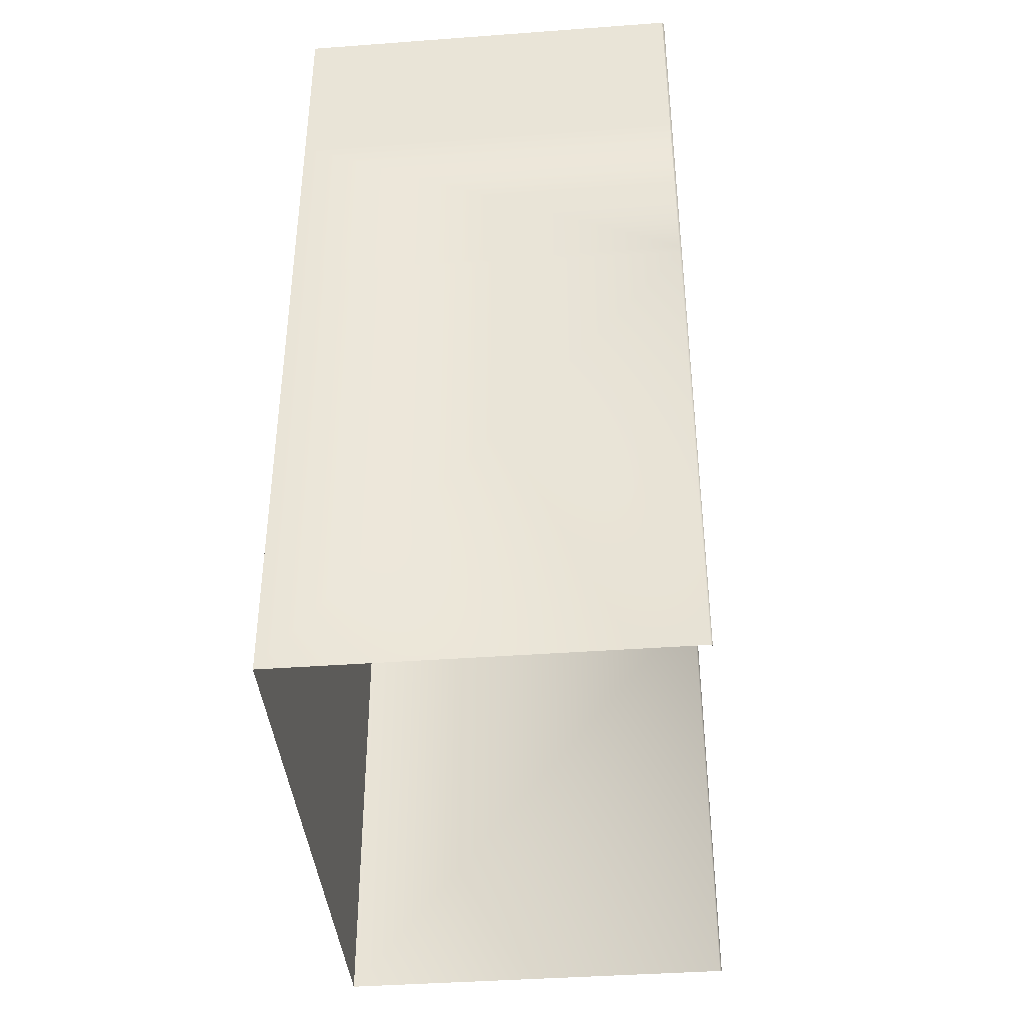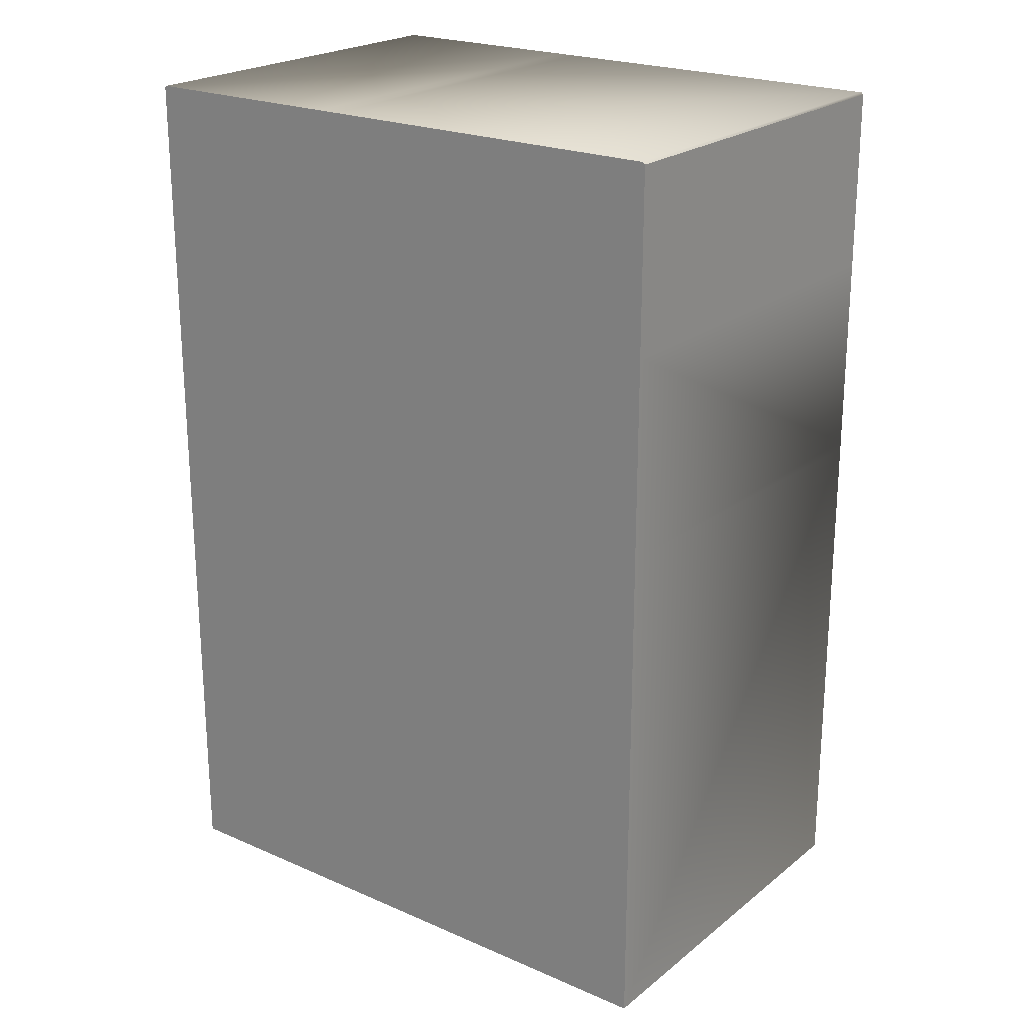
<metadata>
{"format":"obj","ext":"obj","renderer":"f3d","projection":"perspective","resolution":1024,"background":"white","views":[{"elev":-40.3,"azim":-84.8,"up":"+Z"},{"elev":22.3,"azim":-143.0,"up":"+Z"}]}
</metadata>
<code>
o FridgebodymeshFridgeD4_0_GeomSubset_0
v 0.07036 0.04227 -0.8956
v 0.07035 0.04227 -0.8956
v 0.07036 0.04228 -0.8956
v 0.07035 0.04228 -0.8956
v 0.07036 0.04227 -0.8956
v 0.07035 0.04227 -0.8956
v 0.07036 0.04228 -0.8956
v 0.07035 0.04228 -0.8956
v 0.07036 0.04227 -0.8956
v 0.07035 0.04227 -0.8956
v 0.07036 0.04228 -0.8956
v 0.07035 0.04228 -0.8956
v 0.07036 0.04227 -0.8956
v 0.07035 0.04227 -0.8956
v 0.07036 0.04228 -0.8956
v 0.07035 0.04228 -0.8956
v 0.07036 0.04227 -0.8956
v 0.07035 0.04227 -0.8956
v 0.07036 0.04228 -0.8956
v 0.07035 0.04228 -0.8956
v 0.07036 0.04227 -0.8956
v 0.07035 0.04227 -0.8956
v 0.07036 0.04228 -0.8956
v 0.07035 0.04228 -0.8956
v 0.07036 0.04227 -0.8956
v 0.07035 0.04227 -0.8956
v 0.07036 0.04228 -0.8956
v 0.07035 0.04228 -0.8956
v 0.566 0.4585 -0.8881
v -0.5645 0.4585 -0.8881
v -0.5645 0.4585 -0.7963
v 0.566 0.4585 -0.7963
v -0.5645 -0.3075 -0.8881
v 0.566 -0.3075 -0.8881
v 0.1198 0.4585 -0.8881
v 0.1596 0.4585 -0.8881
v 0.1596 0.4585 0.8887
v 0.1198 0.4585 0.8887
v 0.1596 0.4585 -0.7963
v 0.1198 0.4585 -0.7963
v 0.1596 -0.3075 -0.8881
v 0.1198 -0.3075 -0.8881
v 0.1596 -0.3075 -0.7963
v 0.1198 -0.3075 -0.7963
v -0.5292 -0.3075 0.8569
v 0.5307 -0.3075 0.8569
v -0.5292 -0.3075 -0.7645
v 0.5307 -0.3075 -0.7645
v 0.08454 -0.3075 0.8569
v 0.1949 -0.3075 0.8569
v 0.1949 -0.3075 -0.7645
v 0.08454 -0.3075 -0.7645
v -0.5602 -0.308 -0.8778
v 0.1596 -0.308 -0.8778
v 0.1198 -0.308 -0.8778
v 0.5617 0.4585 0.8887
v 0.566 0.4585 0.8848
v -0.5645 0.4585 0.8848
v -0.5602 0.4585 0.8887
v -0.5602 -0.3075 0.8848
v -0.5602 -0.3038 0.8887
v -0.5645 -0.3038 0.8848
v 0.5617 -0.3075 0.8848
v 0.566 -0.3038 0.8848
v 0.5617 -0.3038 0.8887
v -0.5602 -0.3075 -0.7963
v -0.5645 -0.3075 -0.7966
v -0.5645 -0.3038 -0.7963
v -0.5615 -0.3075 -0.7936
v 0.5617 -0.3076 -0.7964
v 0.563 -0.3075 -0.7936
v 0.566 -0.3038 -0.7963
v 0.566 -0.3075 -0.7966
v 0.1198 -0.3038 0.8887
v 0.1198 -0.3075 0.8848
v 0.1168 -0.3075 0.886
v 0.1596 -0.3038 0.8887
v 0.1626 -0.3075 0.886
v 0.1596 -0.3075 0.8848
v -0.5545 -0.3795 -0.8778
v 0.556 -0.3795 -0.8778
v 0.1198 -0.3795 -0.8778
v 0.1596 -0.3795 -0.8778
v 0.1596 -0.3044 -0.7963
v 0.1198 -0.3044 -0.7963
v -0.5545 -0.3795 -0.7966
v 0.556 -0.3795 -0.7966
v -0.5545 -0.3049 -0.8778
v 0.556 -0.3049 -0.8778
v -0.5545 -0.3049 -0.7966
v 0.556 -0.3049 -0.7966
v 0.1198 -0.3795 -0.7966
v 0.1596 -0.3795 -0.7966
v 0.1596 -0.3049 -0.8778
v 0.1198 -0.3049 -0.8778
v -0.5545 -0.3795 -0.8677
v 0.556 -0.3795 -0.8677
v 0.1198 -0.3795 -0.8677
v 0.1596 -0.3795 -0.8677
v -0.5545 -0.3795 -0.8067
v 0.556 -0.3795 -0.8067
v -0.5545 -0.3147 -0.8677
v 0.556 -0.3147 -0.8677
v -0.5545 -0.3147 -0.8067
v 0.556 -0.3147 -0.8067
v 0.1198 -0.3795 -0.8067
v 0.1596 -0.3795 -0.8067
v -0.5496 -0.3751 -0.8678
v 0.551 -0.3751 -0.8678
v 0.1198 -0.3751 -0.8678
v 0.1596 -0.3751 -0.8678
v -0.5496 -0.3751 -0.8066
v 0.551 -0.3751 -0.8066
v -0.5496 -0.3146 -0.8678
v 0.551 -0.3146 -0.8678
v -0.5496 -0.3146 -0.8066
v 0.551 -0.3146 -0.8066
v 0.1198 -0.3751 -0.8066
v 0.1596 -0.3751 -0.8066
v 0.1635 -0.3087 -0.7928
v 0.116 -0.3087 -0.7928
v -0.5331 -0.3087 0.8603
v 0.5345 -0.3087 0.8603
v -0.5331 -0.3087 -0.768
v 0.5345 -0.3087 -0.768
v 0.08838 -0.3087 0.8603
v 0.191 -0.3087 0.8603
v 0.191 -0.3087 -0.768
v 0.08838 -0.3087 -0.768
v -0.5564 -0.3087 0.8814
v 0.5579 -0.3087 0.8814
v -0.5576 -0.3087 -0.7929
v 0.5591 -0.3087 -0.7929
v 0.116 -0.3087 0.8825
v 0.1634 -0.3087 0.8825
v 0.5617 -0.3077 -0.8778
v -0.5292 0.2247 0.8569
v 0.08454 0.2247 0.8569
v 0.5307 -0.2026 0.5567
v 0.5307 -0.2117 0.5472
v 0.5307 -0.1934 0.546
v 0.1949 -0.2117 0.5472
v 0.1949 -0.2025 0.5567
v 0.1949 -0.1934 0.546
v 0.5307 -0.02041 0.5246
v 0.5307 -0.02047 0.5234
v 0.5307 -0.01128 0.5139
v 0.1949 -0.02041 0.5246
v 0.1949 -0.01128 0.5139
v 0.1949 -0.02047 0.5234
v 0.1949 -0.04357 0.1424
v 0.1949 -0.05276 0.1519
v 0.1949 -0.0354 0.1562
v 0.5307 -0.0354 0.1562
v 0.5307 -0.05276 0.1519
v 0.5307 -0.04357 0.1424
v 0.1949 -0.01128 0.1786
v 0.1949 -0.01945 0.1647
v 0.1949 -0.02047 0.1691
v 0.5307 -0.02047 0.1691
v 0.5307 -0.01945 0.1647
v 0.5307 -0.01128 0.1786
v 0.5307 -0.2155 0.8569
v 0.5307 -0.2026 0.8435
v 0.1949 -0.2155 0.8569
v 0.1949 -0.2025 0.8435
v 0.5307 -0.05799 -0.682
v 0.5307 -0.04357 -0.6652
v 0.1949 -0.05799 -0.682
v 0.1949 -0.04357 -0.6652
v 0.08454 -0.2423 0.8569
v 0.08454 -0.2716 0.8569
v 0.08454 -0.2716 -0.7645
v 0.08454 -0.2423 -0.7414
v -0.5292 -0.2716 -0.7645
v -0.5292 -0.2423 -0.7414
v -0.5292 -0.2716 0.8569
v -0.5292 -0.2423 0.8569
v 0.0834 -0.247 0.852
v 0.0834 -0.2669 0.852
v 0.0834 -0.2669 -0.7583
v 0.0834 -0.247 -0.7434
v -0.5281 -0.2669 -0.7583
v -0.5281 -0.247 -0.7434
v -0.5281 -0.2669 0.852
v -0.5281 -0.247 0.852
v 0.5307 -0.2651 -0.7575
v 0.5307 -0.2435 -0.7364
v 0.5307 -0.2652 0.1519
v 0.5307 -0.2424 0.1519
v 0.1949 -0.2435 -0.7364
v 0.1949 -0.2651 -0.7575
v 0.1949 -0.2652 0.1519
v 0.1949 -0.2424 0.1519
v 0.5273 -0.2603 -0.7486
v 0.5273 -0.2472 -0.7368
v 0.5273 -0.2605 0.147
v 0.5273 -0.2471 0.147
v 0.1983 -0.2472 -0.7368
v 0.1983 -0.2603 -0.7486
v 0.1983 -0.2605 0.147
v 0.1983 -0.2471 0.147
v -0.5292 0.2005 -0.7247
v -0.5292 0.2247 -0.6997
v 0.08454 0.2247 -0.6997
v 0.08454 0.2005 -0.7247
v 0.08454 -0.07584 -0.7345
v 0.08454 -0.03861 -0.7331
v 0.08454 -0.07586 0.8569
v 0.08454 -0.0386 0.8569
v -0.5292 -0.0386 0.8569
v -0.5292 -0.07586 0.8569
v -0.5292 -0.07584 -0.7345
v -0.5292 -0.03861 -0.7331
v 0.08312 -0.06889 -0.727
v 0.08312 -0.04557 -0.7261
v 0.08312 -0.0689 0.8497
v 0.08312 -0.04555 0.8497
v -0.5278 -0.04555 0.8497
v -0.5278 -0.0689 0.8497
v -0.5278 -0.06889 -0.727
v -0.5278 -0.04556 -0.7261
v 0.4909 -0.1588 0.5423
v 0.2347 -0.1588 0.5423
v 0.4909 -0.05488 0.5293
v 0.2347 -0.05488 0.5293
v 0.4795 -0.1481 0.5487
v 0.2461 -0.1481 0.5487
v 0.4795 -0.06385 0.5382
v 0.2461 -0.06385 0.5382
v 0.4795 -0.1481 0.6385
v 0.2461 -0.1481 0.6385
v 0.4795 -0.06385 0.628
v 0.2461 -0.06385 0.628
v 0.534 -0.04513 0.1319
v 0.1916 -0.04513 0.1319
v 0.1916 -0.04513 -0.01247
v 0.2075 -0.04513 -0.02684
v 0.5181 -0.04513 -0.02684
v 0.534 -0.04513 -0.01247
v 0.1916 -0.2666 -0.01247
v 0.2075 -0.2805 -0.01247
v 0.2075 -0.2666 -0.02684
v 0.5181 -0.2805 -0.01247
v 0.534 -0.2666 -0.01247
v 0.5181 -0.2666 -0.02684
v 0.534 -0.2666 0.1319
v 0.5181 -0.2805 0.1319
v 0.2075 -0.2805 0.1319
v 0.1916 -0.2666 0.1319
v 0.5181 -0.2764 -0.02263
v 0.2075 -0.2764 -0.02263
v 0.5293 -0.04513 -0.02263
v 0.5293 -0.2666 -0.02263
v 0.1963 -0.04513 -0.02263
v 0.1963 -0.2666 -0.02263
v 0.5293 -0.2764 0.1319
v 0.5293 -0.2764 -0.01247
v 0.1963 -0.2764 -0.01247
v 0.1963 -0.2764 0.1319
v 0.1978 -0.2751 -0.02123
v 0.5278 -0.2751 -0.02123
v 0.5218 -0.05581 0.1316
v 0.2038 -0.05581 0.1316
v 0.5218 -0.2645 0.1316
v 0.5156 -0.2698 0.1316
v 0.21 -0.2698 0.1316
v 0.2038 -0.2644 0.1316
v 0.52 -0.2682 0.1316
v 0.2056 -0.2682 0.1316
v 0.5218 -0.05581 -0.007212
v 0.2038 -0.05581 -0.007212
v 0.5218 -0.2645 -0.007212
v 0.5156 -0.2698 -0.007212
v 0.21 -0.2698 -0.007212
v 0.2038 -0.2644 -0.007212
v 0.52 -0.2682 -0.007212
v 0.2056 -0.2682 -0.007212
v 0.534 -0.04513 -0.3309
v 0.1916 -0.04513 -0.3309
v 0.1916 -0.04513 -0.4753
v 0.2075 -0.04513 -0.4896
v 0.5181 -0.04513 -0.4896
v 0.534 -0.04513 -0.4753
v 0.1916 -0.2666 -0.4753
v 0.2075 -0.2805 -0.4753
v 0.2075 -0.2666 -0.4896
v 0.5181 -0.2805 -0.4753
v 0.534 -0.2666 -0.4753
v 0.5181 -0.2666 -0.4896
v 0.534 -0.2666 -0.3309
v 0.5181 -0.2805 -0.3309
v 0.2075 -0.2805 -0.3309
v 0.1916 -0.2666 -0.3309
v 0.5181 -0.2764 -0.4854
v 0.2075 -0.2764 -0.4854
v 0.5293 -0.04513 -0.4854
v 0.5293 -0.2666 -0.4854
v 0.1963 -0.04513 -0.4854
v 0.1963 -0.2666 -0.4854
v 0.5293 -0.2764 -0.3309
v 0.5293 -0.2764 -0.4753
v 0.1963 -0.2764 -0.4753
v 0.1963 -0.2764 -0.3309
v 0.1978 -0.2751 -0.484
v 0.5278 -0.2751 -0.484
v 0.5218 -0.05581 -0.3312
v 0.2038 -0.05581 -0.3312
v 0.5218 -0.2645 -0.3312
v 0.5156 -0.2698 -0.3312
v 0.21 -0.2698 -0.3312
v 0.2038 -0.2644 -0.3312
v 0.52 -0.2682 -0.3312
v 0.2056 -0.2682 -0.3312
v 0.5218 -0.05581 -0.47
v 0.2038 -0.05581 -0.47
v 0.5218 -0.2645 -0.47
v 0.5156 -0.2698 -0.47
v 0.21 -0.2698 -0.47
v 0.2038 -0.2644 -0.47
v 0.52 -0.2682 -0.47
v 0.2056 -0.2682 -0.47
v 0.5307 -0.2662 0.1691
v 0.5307 -0.2662 0.5472
v 0.1949 -0.2662 0.1691
v 0.1949 -0.2662 0.5472
v 0.5307 -0.2667 0.8435
v 0.1949 -0.2667 0.8435
v 0.1198 0.4585 0.5472
v 0.1596 0.4585 0.5472
v 0.1198 -0.3075 0.5472
v 0.1596 -0.3075 0.5472
v -0.5645 0.4585 0.5472
v 0.566 0.4585 0.5472
v 0.566 -0.3038 0.5472
v -0.5645 -0.3038 0.5472
v -0.5605 -0.3075 0.5472
v 0.562 -0.3075 0.5472
v 0.5307 -0.3075 0.5472
v 0.5345 -0.3087 0.5472
v 0.1949 -0.3075 0.5472
v 0.191 -0.3087 0.5472
v 0.08454 -0.3075 0.5472
v 0.08838 -0.3087 0.5472
v -0.5292 -0.3075 0.5472
v -0.5331 -0.3087 0.5472
v -0.5567 -0.3087 0.5472
v 0.116 -0.3087 0.5472
v 0.1634 -0.3087 0.5472
v 0.5582 -0.3087 0.5472
v -0.5292 -0.2716 0.5472
v 0.08454 -0.2716 0.5472
v -0.5292 0.2247 0.5472
v 0.08454 0.2247 0.5472
v -0.5281 -0.247 0.5472
v -0.5281 -0.2669 0.5472
v 0.0834 -0.247 0.5472
v 0.0834 -0.2669 0.5472
v -0.5292 -0.2423 0.5472
v 0.08454 -0.2423 0.5472
v -0.5292 -0.0386 0.5472
v -0.5292 -0.07586 0.5472
v 0.08454 -0.0386 0.5472
v 0.08454 -0.07586 0.5472
v -0.5278 -0.04555 0.5472
v -0.5278 -0.0689 0.5472
v 0.08312 -0.0689 0.5472
v 0.08312 -0.04556 0.5472
v 0.1596 0.4585 0.1691
v 0.1198 -0.3075 0.1691
v 0.566 0.4585 0.1691
v 0.566 -0.3038 0.1691
v 0.5622 -0.3075 0.1691
v 0.5307 -0.3075 0.1691
v 0.191 -0.3087 0.1691
v 0.08454 -0.3075 0.1691
v -0.5331 -0.3087 0.1691
v -0.5569 -0.3087 0.1691
v 0.1634 -0.3087 0.1691
v 0.08454 -0.2716 0.1691
v -0.5292 0.2247 0.1691
v -0.5281 -0.2669 0.1691
v 0.0834 -0.247 0.1691
v 0.08454 -0.2423 0.1691
v -0.5292 -0.0386 0.1691
v 0.08454 -0.07585 0.1691
v -0.5278 -0.0689 0.1691
v 0.08312 -0.04556 0.1691
v 0.1198 0.4585 0.1691
v 0.1596 -0.3075 0.1691
v -0.5645 0.4585 0.1691
v -0.5645 -0.3038 0.1691
v -0.5608 -0.3075 0.1691
v 0.5345 -0.3087 0.1691
v 0.1949 -0.3075 0.1691
v 0.08838 -0.3087 0.1691
v -0.5292 -0.3075 0.1691
v 0.116 -0.3087 0.1691
v 0.5584 -0.3087 0.1691
v -0.5292 -0.2716 0.1691
v 0.08454 0.2247 0.1691
v -0.5281 -0.247 0.1691
v 0.0834 -0.2669 0.1691
v -0.5292 -0.2423 0.1691
v -0.5292 -0.07585 0.1691
v 0.08454 -0.03861 0.1691
v -0.5278 -0.04556 0.1691
v 0.08312 -0.0689 0.1691
v 0.1596 0.4585 0.1519
v 0.1198 -0.3075 0.1519
v 0.566 0.4585 0.1519
v 0.566 -0.3038 0.1519
v 0.5624 -0.3075 0.1519
v 0.5307 -0.3075 0.1519
v 0.191 -0.3087 0.1519
v 0.08454 -0.3075 0.1519
v -0.5331 -0.3087 0.1519
v -0.5571 -0.3087 0.1519
v 0.1634 -0.3087 0.1519
v 0.08454 -0.2716 0.1519
v -0.5292 0.2247 0.1519
v -0.5281 -0.2669 0.1519
v 0.0834 -0.247 0.1519
v 0.08454 -0.2423 0.1519
v -0.5292 -0.0386 0.1519
v 0.08454 -0.07585 0.1519
v -0.5278 -0.06889 0.1519
v 0.08312 -0.04556 0.1519
v 0.1198 0.4585 0.1519
v 0.1596 -0.3075 0.1519
v -0.5645 0.4585 0.1519
v -0.5645 -0.3038 0.1519
v -0.5609 -0.3075 0.1519
v 0.5345 -0.3087 0.1519
v 0.1949 -0.3075 0.1519
v 0.08838 -0.3087 0.1519
v -0.5292 -0.3075 0.1519
v 0.116 -0.3087 0.1519
v 0.5585 -0.3087 0.1519
v -0.5292 -0.2716 0.1519
v 0.08454 0.2247 0.1519
v -0.5281 -0.247 0.1519
v 0.0834 -0.2669 0.1519
v -0.5292 -0.2423 0.1519
v -0.5292 -0.07585 0.1519
v 0.08454 -0.03861 0.1519
v -0.5278 -0.04556 0.1519
v 0.08312 -0.0689 0.1519
v 0.08715 0.2194 -0.2627
v 0.08715 0.2194 -0.2563
v -0.5323 0.2194 -0.2563
v -0.5323 0.2194 -0.2627
v 0.08715 -0.2488 -0.2627
v 0.08715 -0.2488 -0.2563
v -0.5323 -0.2488 -0.2563
v -0.5323 -0.2488 -0.2627
v 0.08715 -0.2635 -0.2627
v 0.08715 -0.2635 -0.2563
v -0.5323 -0.2635 -0.2563
v -0.5323 -0.2635 -0.2627
v 0.08715 -0.2488 -0.264
v 0.08715 -0.2488 -0.255
v -0.5323 -0.2488 -0.255
v -0.5323 -0.2488 -0.264
v 0.08715 -0.2635 -0.264
v 0.08715 -0.2635 -0.255
v -0.5323 -0.2635 -0.255
v -0.5323 -0.2635 -0.264
v -0.1636 0.2194 -0.2627
v -0.07508 0.2194 -0.2627
v -0.07508 0.2194 -0.2563
v -0.1636 0.2194 -0.2563
v -0.2816 0.2194 -0.2563
v -0.3701 0.2194 -0.2563
v -0.3701 0.2194 -0.2627
v -0.2816 0.2194 -0.2627
v -0.07543 -0.2659 -0.2563
v -0.1636 -0.2705 -0.2563
v -0.2816 -0.2705 -0.2563
v -0.3698 -0.2659 -0.2563
v -0.1636 -0.2705 -0.2627
v -0.07543 -0.2659 -0.2627
v -0.3698 -0.2659 -0.2627
v -0.2816 -0.2705 -0.2627
v -0.07543 -0.2806 -0.2627
v -0.1636 -0.2852 -0.2627
v -0.1636 -0.2852 -0.2563
v -0.07543 -0.2806 -0.2563
v -0.2816 -0.2852 -0.2627
v -0.3698 -0.2806 -0.2627
v -0.3698 -0.2806 -0.2563
v -0.2816 -0.2852 -0.2563
v -0.1636 -0.2705 -0.255
v -0.07543 -0.2659 -0.255
v -0.07543 -0.2806 -0.255
v -0.1636 -0.2852 -0.255
v -0.2816 -0.2852 -0.255
v -0.3698 -0.2806 -0.255
v -0.3698 -0.2659 -0.255
v -0.2816 -0.2705 -0.255
v -0.07543 -0.2659 -0.264
v -0.1636 -0.2705 -0.264
v -0.1636 -0.2852 -0.264
v -0.07543 -0.2806 -0.264
v -0.2816 -0.2705 -0.264
v -0.3698 -0.2659 -0.264
v -0.3698 -0.2806 -0.264
v -0.2816 -0.2852 -0.264
v 0.08715 0.2194 0.1111
v 0.08715 0.2194 0.1175
v -0.5323 0.2194 0.1175
v -0.5323 0.2194 0.1111
v 0.08715 -0.2488 0.1111
v 0.08715 -0.2488 0.1175
v -0.5323 -0.2488 0.1175
v -0.5323 -0.2488 0.1111
v 0.08715 -0.2635 0.1111
v 0.08715 -0.2635 0.1175
v -0.5323 -0.2635 0.1175
v -0.5323 -0.2635 0.1111
v 0.08715 -0.2488 0.1098
v 0.08715 -0.2488 0.1188
v -0.5323 -0.2488 0.1188
v -0.5323 -0.2488 0.1098
v 0.08715 -0.2635 0.1098
v 0.08715 -0.2635 0.1188
v -0.5323 -0.2635 0.1188
v -0.5323 -0.2635 0.1098
v -0.1636 0.2194 0.1111
v -0.07508 0.2194 0.1111
v -0.07508 0.2194 0.1175
v -0.1636 0.2194 0.1175
v -0.2816 0.2194 0.1175
v -0.3701 0.2194 0.1175
v -0.3701 0.2194 0.1111
v -0.2816 0.2194 0.1111
v -0.07543 -0.2659 0.1175
v -0.1636 -0.2705 0.1175
v -0.2816 -0.2705 0.1175
v -0.3698 -0.2659 0.1175
v -0.1636 -0.2705 0.1111
v -0.07543 -0.2659 0.1111
v -0.3698 -0.2659 0.1111
v -0.2816 -0.2705 0.1111
v -0.07543 -0.2806 0.1111
v -0.1636 -0.2852 0.1111
v -0.1636 -0.2852 0.1175
v -0.07543 -0.2806 0.1175
v -0.2816 -0.2852 0.1111
v -0.3698 -0.2806 0.1111
v -0.3698 -0.2806 0.1175
v -0.2816 -0.2852 0.1175
v -0.1636 -0.2705 0.1188
v -0.07543 -0.2659 0.1188
v -0.07543 -0.2806 0.1188
v -0.1636 -0.2852 0.1188
v -0.2816 -0.2852 0.1188
v -0.3698 -0.2806 0.1188
v -0.3698 -0.2659 0.1188
v -0.2816 -0.2705 0.1188
v -0.07543 -0.2659 0.1098
v -0.1636 -0.2705 0.1098
v -0.1636 -0.2852 0.1098
v -0.07543 -0.2806 0.1098
v -0.2816 -0.2705 0.1098
v -0.3698 -0.2659 0.1098
v -0.3698 -0.2806 0.1098
v -0.2816 -0.2852 0.1098
v 0.08715 0.2194 0.4984
v 0.08715 0.2194 0.5048
v -0.5323 0.2194 0.5048
v -0.5323 0.2194 0.4984
v 0.08715 -0.2488 0.4984
v 0.08715 -0.2488 0.5048
v -0.5323 -0.2488 0.5048
v -0.5323 -0.2488 0.4984
v 0.08715 -0.2635 0.4984
v 0.08715 -0.2635 0.5048
v -0.5323 -0.2635 0.5048
v -0.5323 -0.2635 0.4984
v 0.08715 -0.2488 0.4971
v 0.08715 -0.2488 0.5061
v -0.5323 -0.2488 0.5061
v -0.5323 -0.2488 0.4971
v 0.08715 -0.2635 0.4971
v 0.08715 -0.2635 0.5061
v -0.5323 -0.2635 0.5061
v -0.5323 -0.2635 0.4971
v -0.1636 0.2194 0.4984
v -0.07508 0.2194 0.4984
v -0.07508 0.2194 0.5048
v -0.1636 0.2194 0.5048
v -0.2816 0.2194 0.5048
v -0.3701 0.2194 0.5048
v -0.3701 0.2194 0.4984
v -0.2816 0.2194 0.4984
v -0.07543 -0.2659 0.5048
v -0.1636 -0.2705 0.5048
v -0.2816 -0.2705 0.5048
v -0.3698 -0.2659 0.5048
v -0.1636 -0.2705 0.4984
v -0.07543 -0.2659 0.4984
v -0.3698 -0.2659 0.4984
v -0.2816 -0.2705 0.4984
v -0.07543 -0.2806 0.4984
v -0.1636 -0.2852 0.4984
v -0.1636 -0.2852 0.5048
v -0.07543 -0.2806 0.5048
v -0.2816 -0.2852 0.4984
v -0.3698 -0.2806 0.4984
v -0.3698 -0.2806 0.5048
v -0.2816 -0.2852 0.5048
v -0.1636 -0.2705 0.5061
v -0.07543 -0.2659 0.5061
v -0.07543 -0.2806 0.5061
v -0.1636 -0.2852 0.5061
v -0.2816 -0.2852 0.5061
v -0.3698 -0.2806 0.5061
v -0.3698 -0.2659 0.5061
v -0.2816 -0.2705 0.5061
v -0.07543 -0.2659 0.4971
v -0.1636 -0.2705 0.4971
v -0.1636 -0.2852 0.4971
v -0.07543 -0.2806 0.4971
v -0.2816 -0.2705 0.4971
v -0.3698 -0.2659 0.4971
v -0.3698 -0.2806 0.4971
v -0.2816 -0.2852 0.4971
f 1 2 4 3
f 66 67 68 69
f 38 329 330 37
f 38 37 77 74
f 59 58 333 329 38
f 56 37 330 334 57
f 57 334 335 64
f 31 431 432 68
f 38 74 61 59
f 56 65 77 37
f 57 64 65 56
f 63 78 77 65
f 76 60 61 74
f 62 58 59 61
f 68 432 433 69
f 64 335 338 63
f 79 75 74 77
f 61 60 62
f 64 63 65
f 72 73 70 71
f 74 75 76
f 77 78 79
f 330 329 389 369
f 329 333 391 389
f 334 330 369 371
f 335 334 371 372
f 336 333 58 62
f 337 336 62 60
f 338 335 372 373
f 392 391 333 336
f 393 392 336 337
f 369 389 429 409
f 389 391 431 429
f 371 369 409 411
f 372 371 411 412
f 373 372 412 413
f 432 431 391 392
f 433 432 392 393
f 409 429 40 39
f 429 431 31 40
f 411 409 39 32
f 412 411 32 72
f 413 412 72 71

</code>
